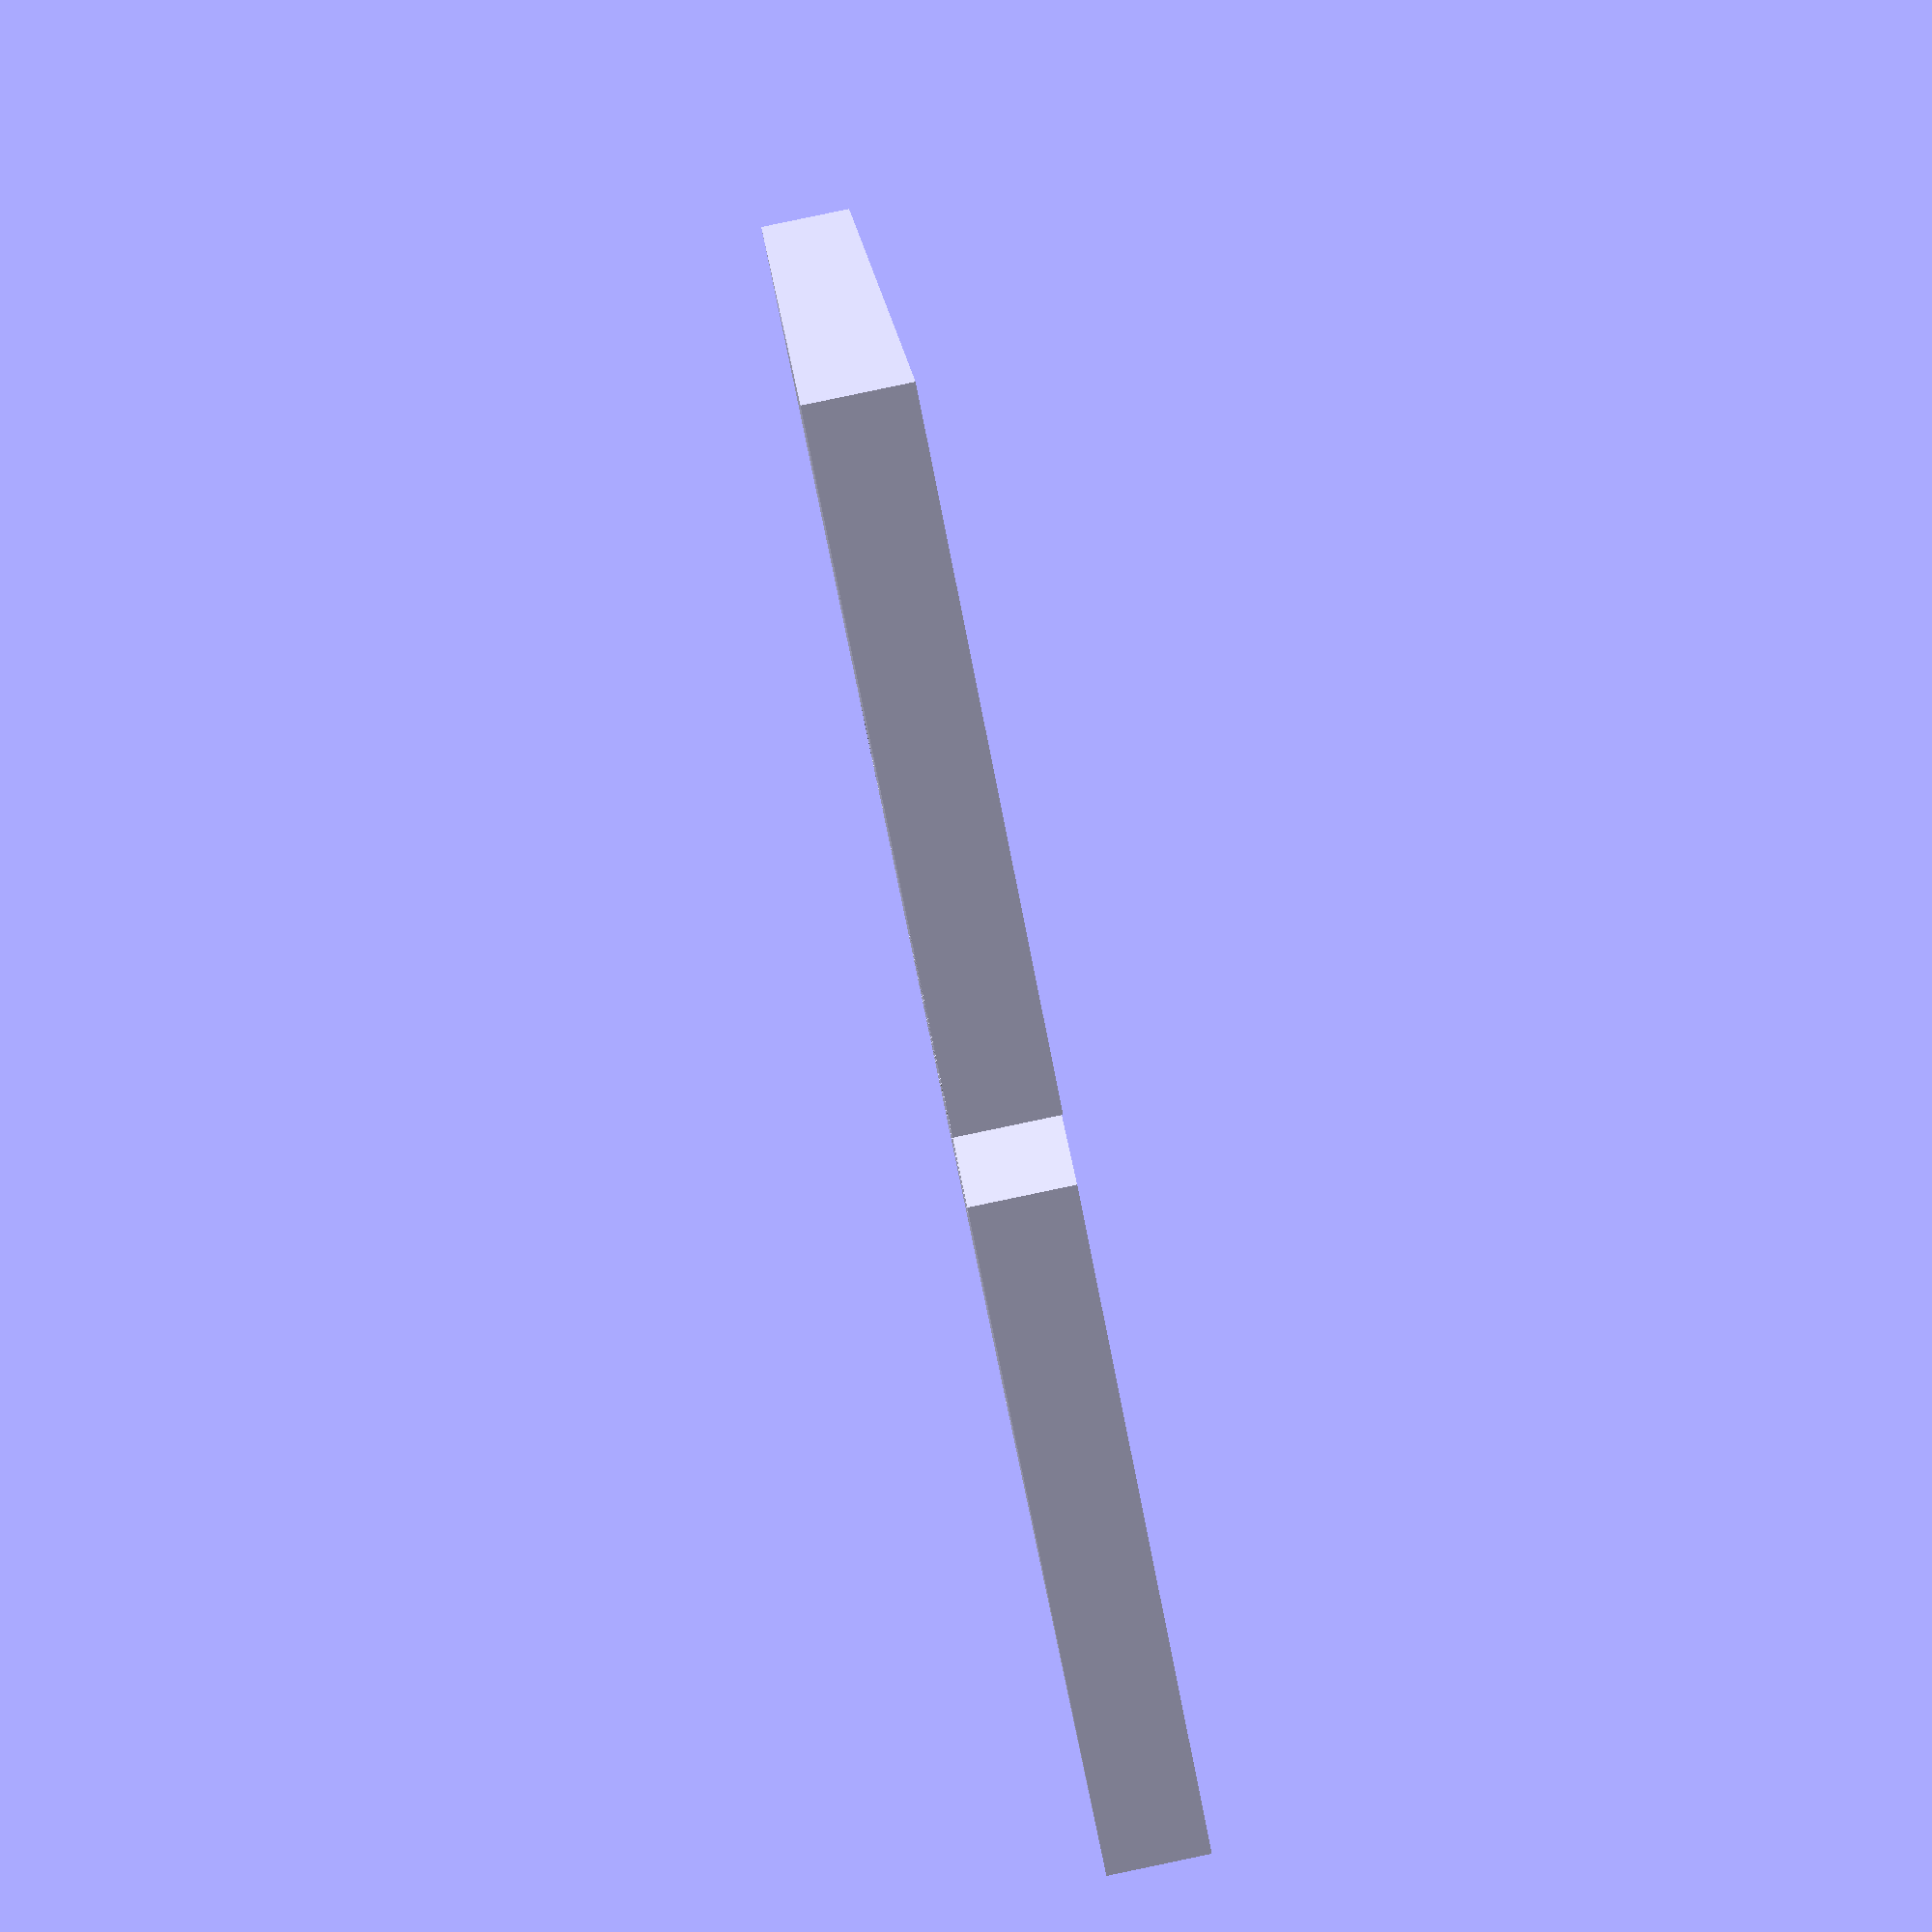
<openscad>
width = 20;
height = 10;
extrusion = height / 2;
separation = 2;

module drawPolygon(x, y, isRotated, vertices){
    if(isRotated){
        x = x * -1;
        y = y * -1;
    }
    translate([x + (isRotated ? width*2 : 0), y + (isRotated ? height : 0), 0]){
        rotate(isRotated ? 180 : 0){
            linear_extrude(height = 2) polygon(vertices);
            linear_extrude(height = 3) {
                difference() {
                    offset(0) polygon(vertices);
                    offset(-1) polygon(vertices);
                }
            }
        }
    }
}
module drawA(x, y, isRotated) {
    y = y * height;
    vertices = [[0, 0], [0, height], [width, height], [width + extrusion, height / 2], [width, 0]];
    drawPolygon(x, y, isRotated, vertices);
};
module drawT(x, y, isRotated) {
    y = y * height;
    vertices = [[0, 0], [0, height], [width, height], [width - extrusion, height / 2], [width, 0]];
    drawPolygon(x, y, isRotated, vertices);
};

module G(vertices) union(){
    translate([width, height / 2, 0]) circle(height / 2, $fn = 100);
    polygon(vertices);
}

module drawG(x, y, isRotated) {
    y = y * height;
    translate([x + (isRotated ? width*2 : 0), y + (isRotated ? height : 0), 0]){
        rotate(isRotated ? 180 : 0){
            vertices = [[0, 0], [0, height], [width, height], [width, 0]];
            linear_extrude(height = 2) G(vertices);
            linear_extrude(height = 3) {
                difference() {
                    offset(0) G(vertices);
                    offset(-1) G(vertices);
                }
            }
        }
    }
};

module C(vertices) difference(){
    polygon(vertices);
    translate([width, height / 2, 0]) circle(height / 2, $fn = 100);
}

module drawC(x, y, isRotated) {
    y = y * height;
    translate([x + (isRotated ? width*2 : 0), y + (isRotated ? height : 0), 0]){
        rotate(isRotated ? 180 : 0){
            vertices = [[0, 0], [0, height], [width, height], [width, 0]];
            linear_extrude(height = 2) C(vertices);
            linear_extrude(height = 3) {
                difference() {
                    offset(0) C(vertices);
                    offset(-1) C(vertices);
                }
            }
        }
    }
};

sequence = "GTCA";

for(i = [0 : len(sequence)]){
    base = sequence[i];
    if(base == "A"){
        complimentary = "T";
        drawA(0, i, false);
        drawT(separation, i, true);
    }
    if(base == "T"){
        complimentary = "A";
        drawT(0, i, false);
        drawA(separation, i, true);
    }
    if(base == "C"){
        complimentary = "G";
        drawC(0, i, false);
        drawG(separation, i, true);
    }
    if(base == "G"){
        complimentary = "C";
        drawG(0, i, false);
        drawC(separation, i, true);
    }
    
}
</openscad>
<views>
elev=273.2 azim=341.3 roll=258.2 proj=p view=solid
</views>
